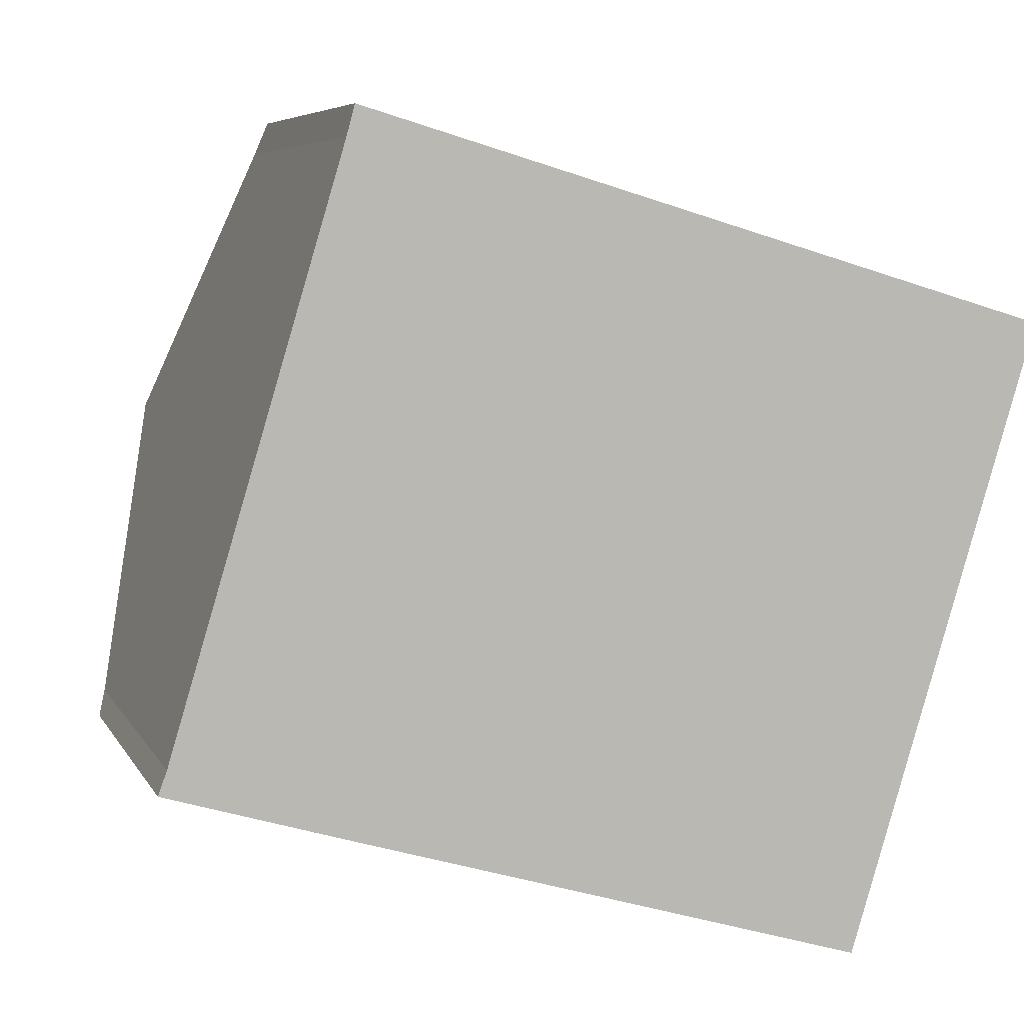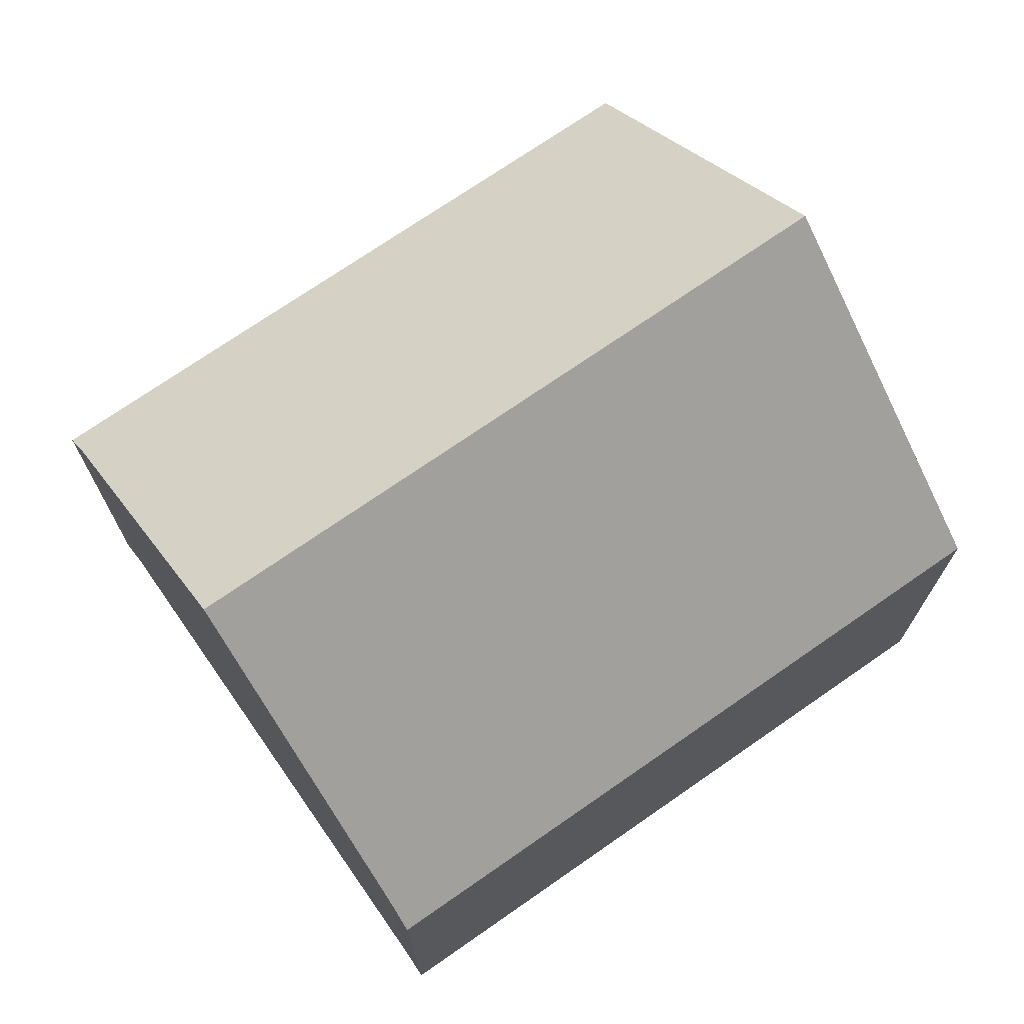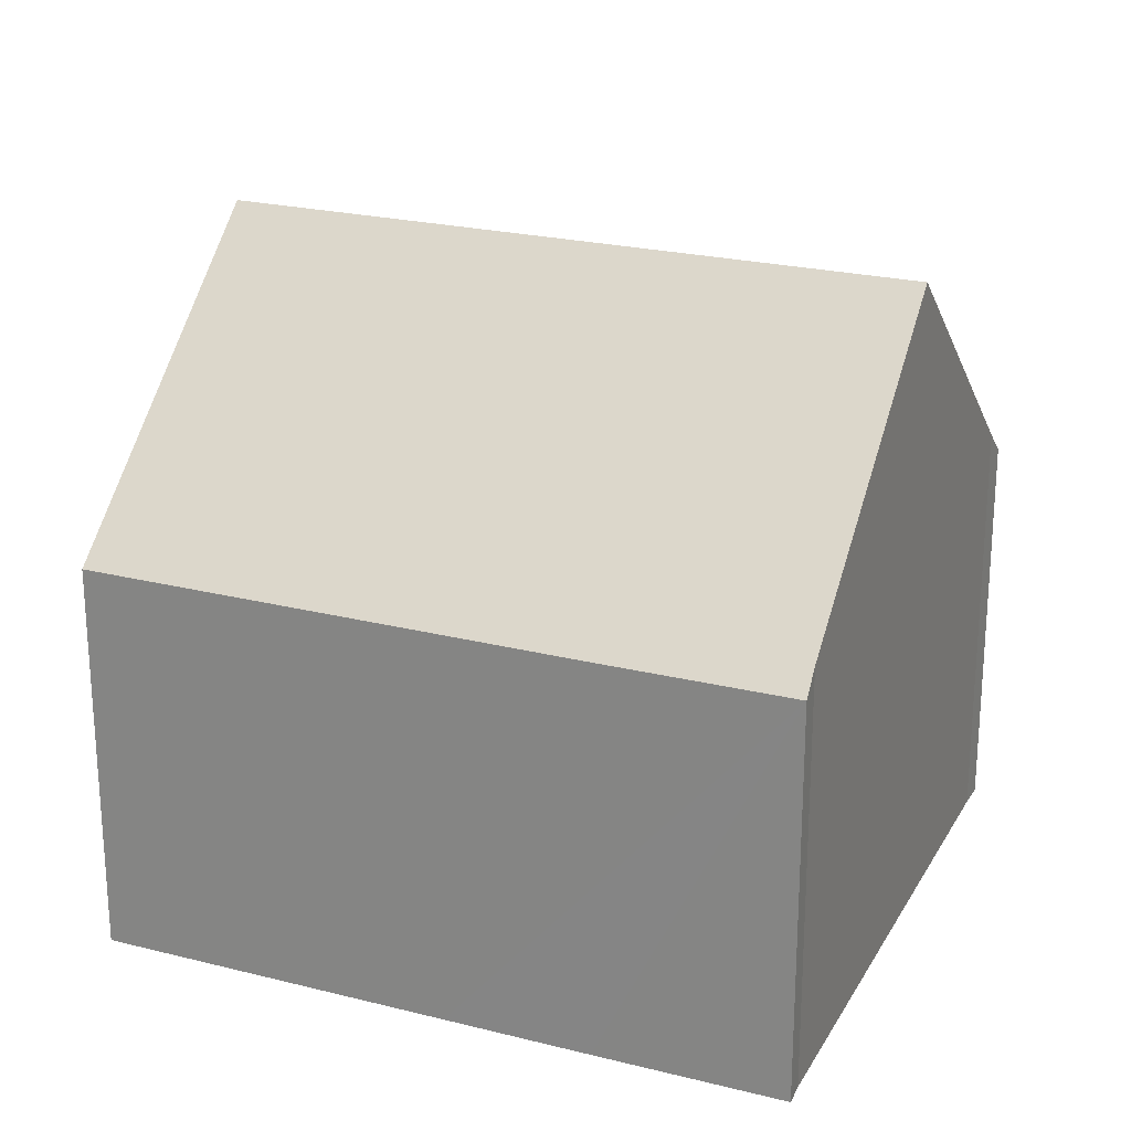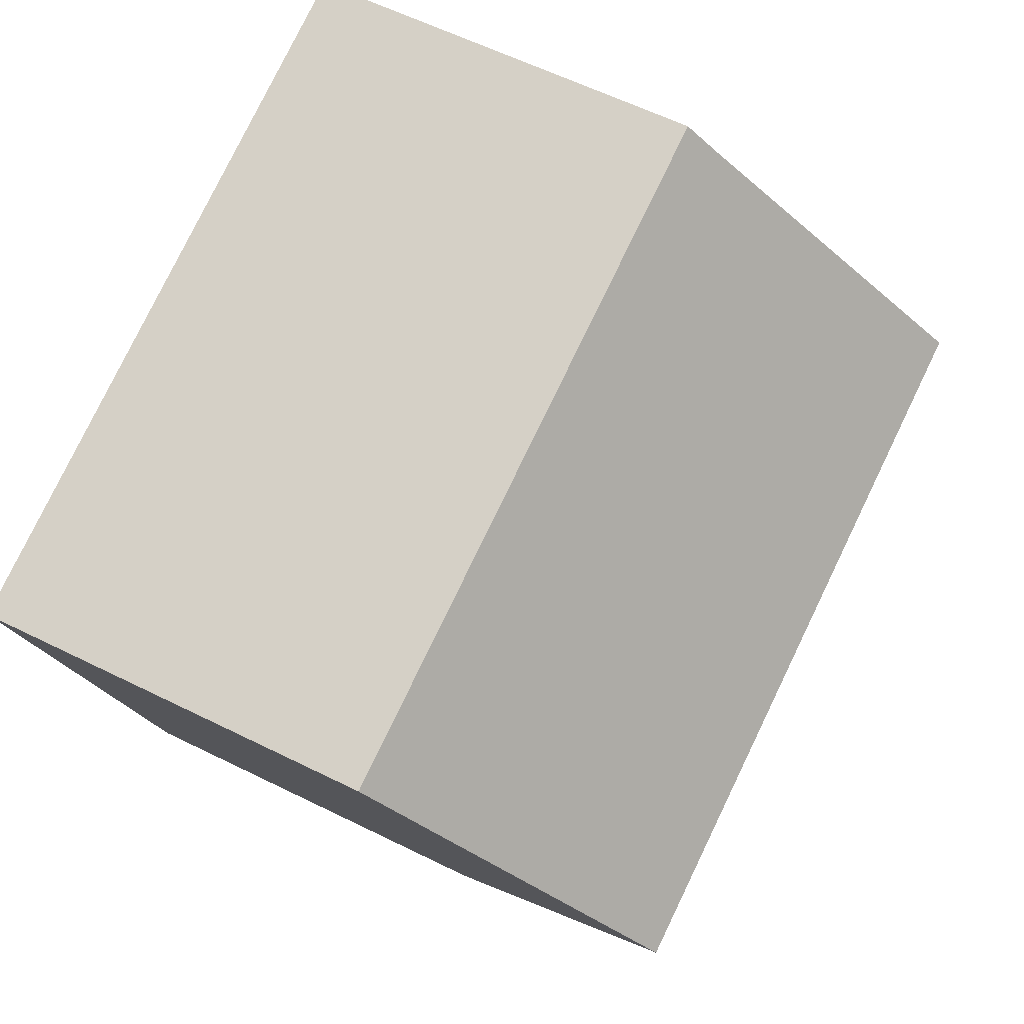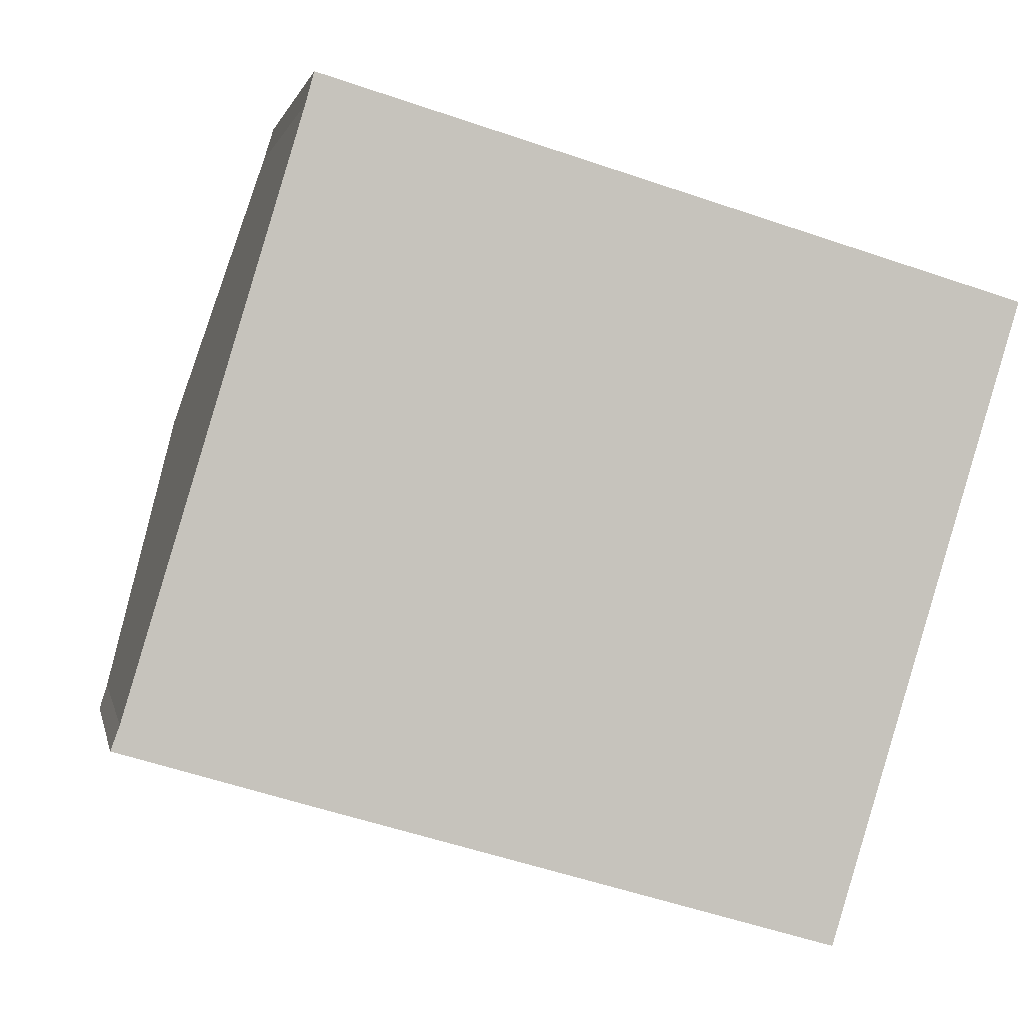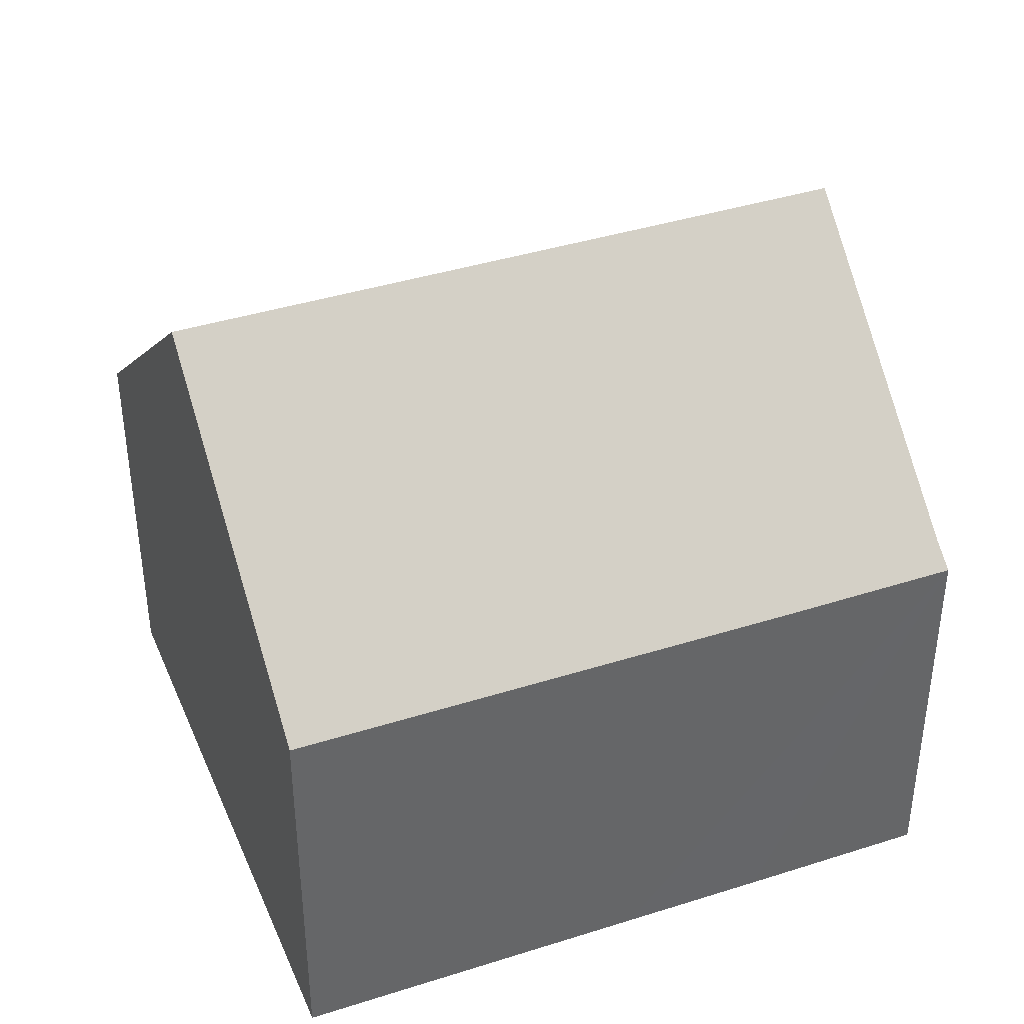
<metadata>
{"format":"obj","ext":"obj","renderer":"f3d","projection":"perspective","resolution":1024,"background":"white","views":[{"elev":6.2,"azim":-16.8,"up":"+Z"},{"elev":72.6,"azim":-18.3,"up":"+Y"},{"elev":23.2,"azim":-140.5,"up":"+Y"},{"elev":59.8,"azim":117.0,"up":"+Z"},{"elev":1.1,"azim":-10.8,"up":"+Z"},{"elev":39.9,"azim":175.0,"up":"+Y"}]}
</metadata>
<code>
v  13.19 11.48 1.828
v  3.165 6.831 10.53
v  14.78 6.831 7.088
v  3.024 7.283 10.01
v  1.602 11.48 5.261
v  5.636 6.825 -1.671
v  11.61 6.834 -3.428
v  3.171 6.82 -0.946
v  0.146 7.185 0.399
v  0 6.826 4.18e-16
v  11.61 2.099e-16 -3.428
v  5.636 1.023e-16 -1.671
v  3.171 5.793e-17 -0.946
v  0 0 0
v  0.146 -2.443e-17 0.399
v  3.024 -6.131e-16 10.01
v  1.602 -3.221e-16 5.261
v  3.165 -6.447e-16 10.53
v  14.78 -4.34e-16 7.088
v  13.19 -1.119e-16 1.828
g defaultobject
f 1 2 3
f 2 1 4
f 4 1 5
f 6 1 7
f 1 6 5
f 5 6 8
f 5 8 9
f 9 8 10
f 11 6 7
f 6 11 12
f 6 12 8
f 8 12 10
f 10 12 13
f 10 13 14
f 10 15 9
f 15 10 14
f 9 4 5
f 4 9 15
f 4 15 16
f 16 15 17
f 16 2 4
f 2 16 18
f 18 3 2
f 3 18 19
f 3 7 1
f 7 3 11
f 11 3 20
f 20 3 19
f 13 15 14
f 15 13 17
f 17 13 12
f 17 12 11
f 17 11 16
f 16 11 20
f 16 20 18
f 18 20 19

</code>
